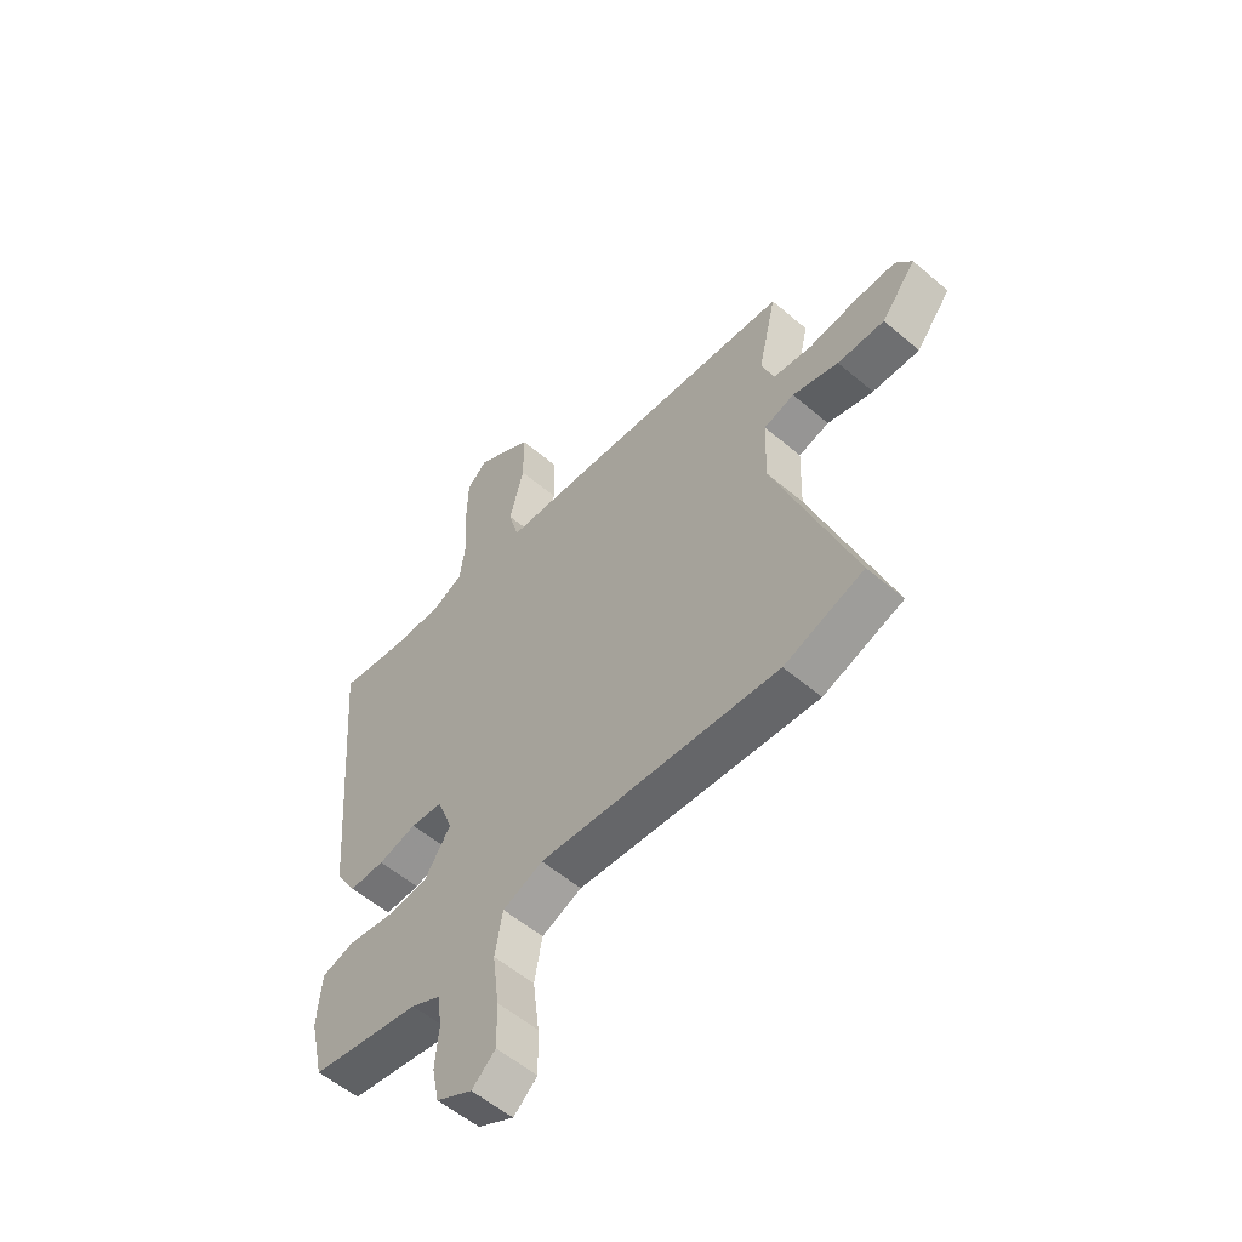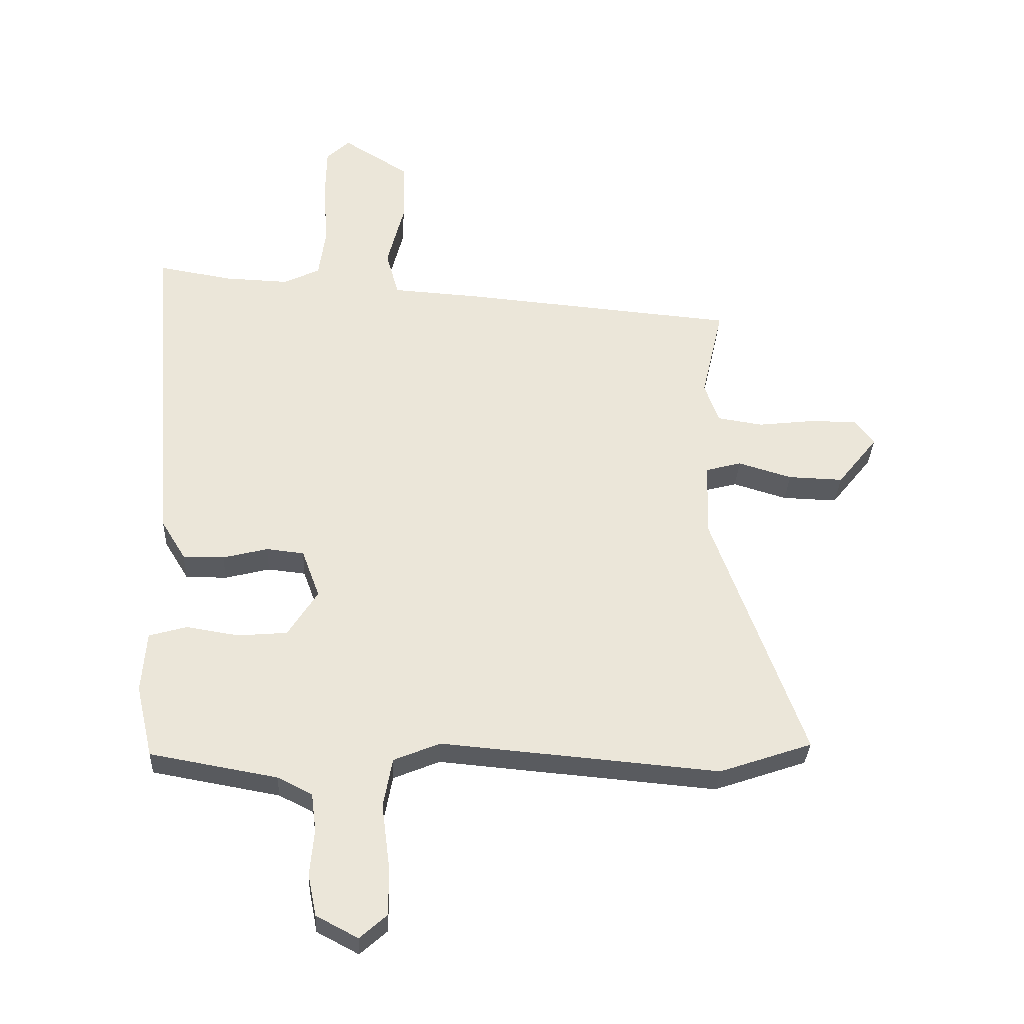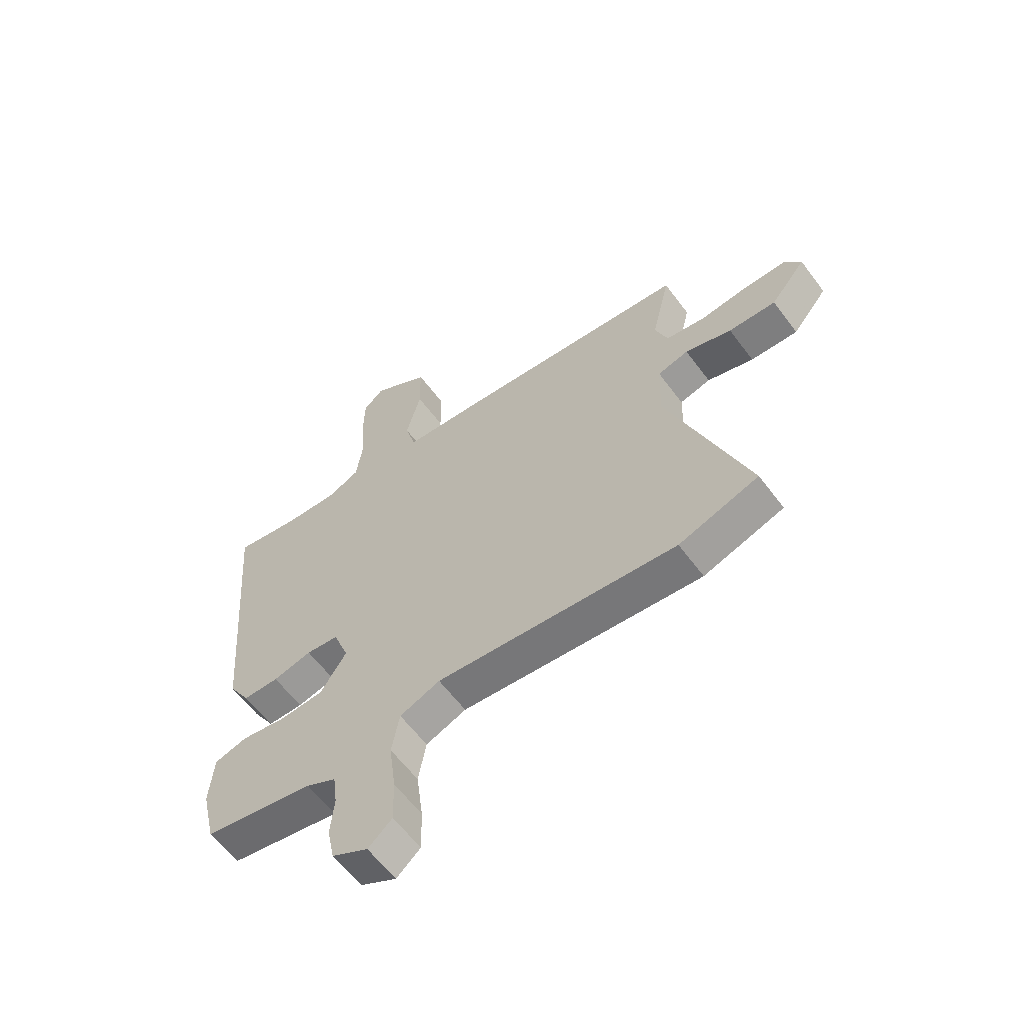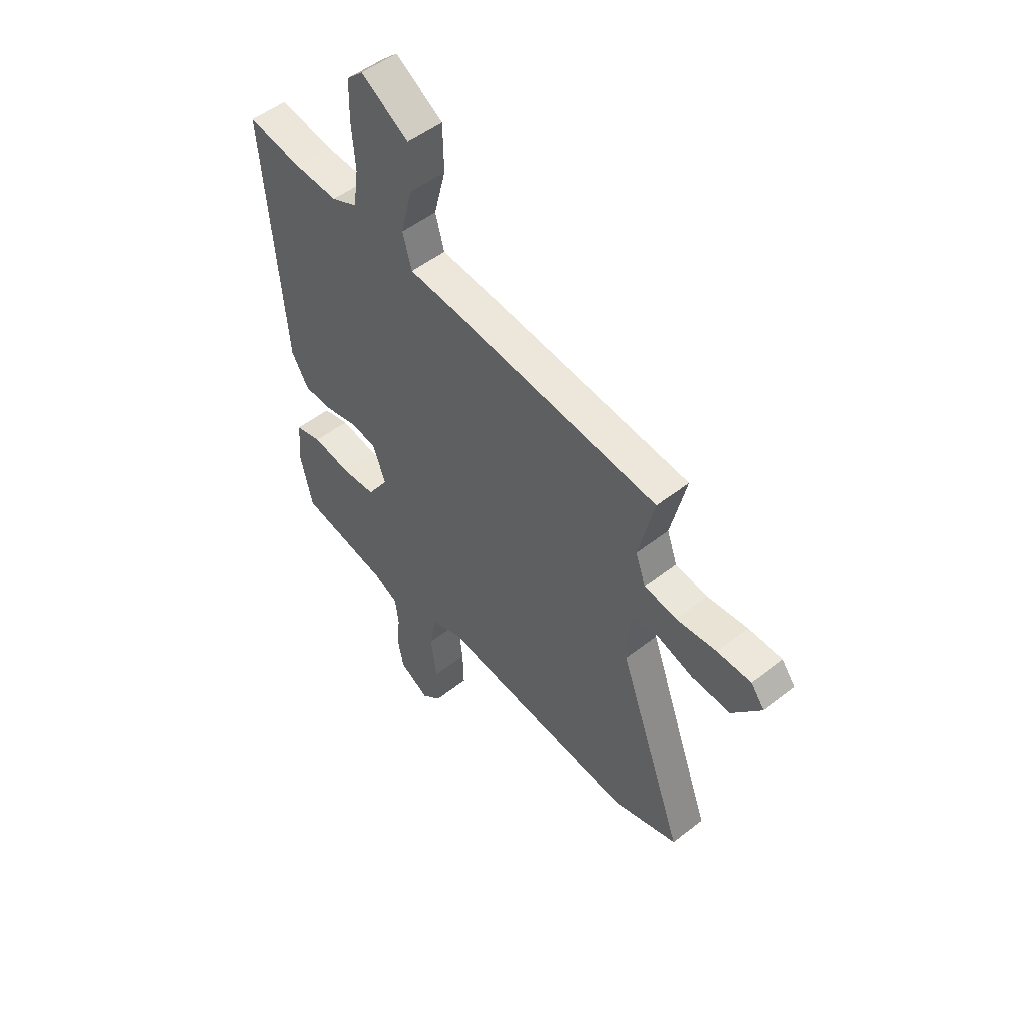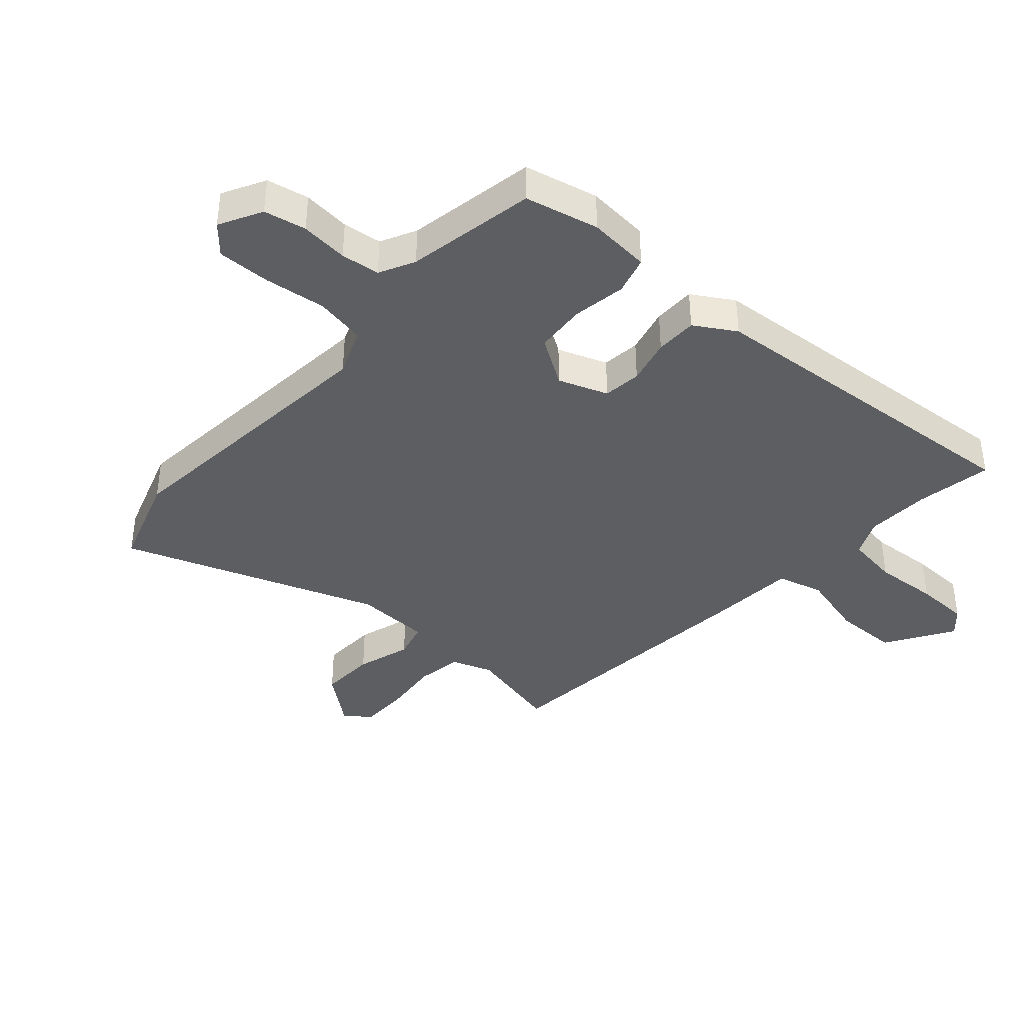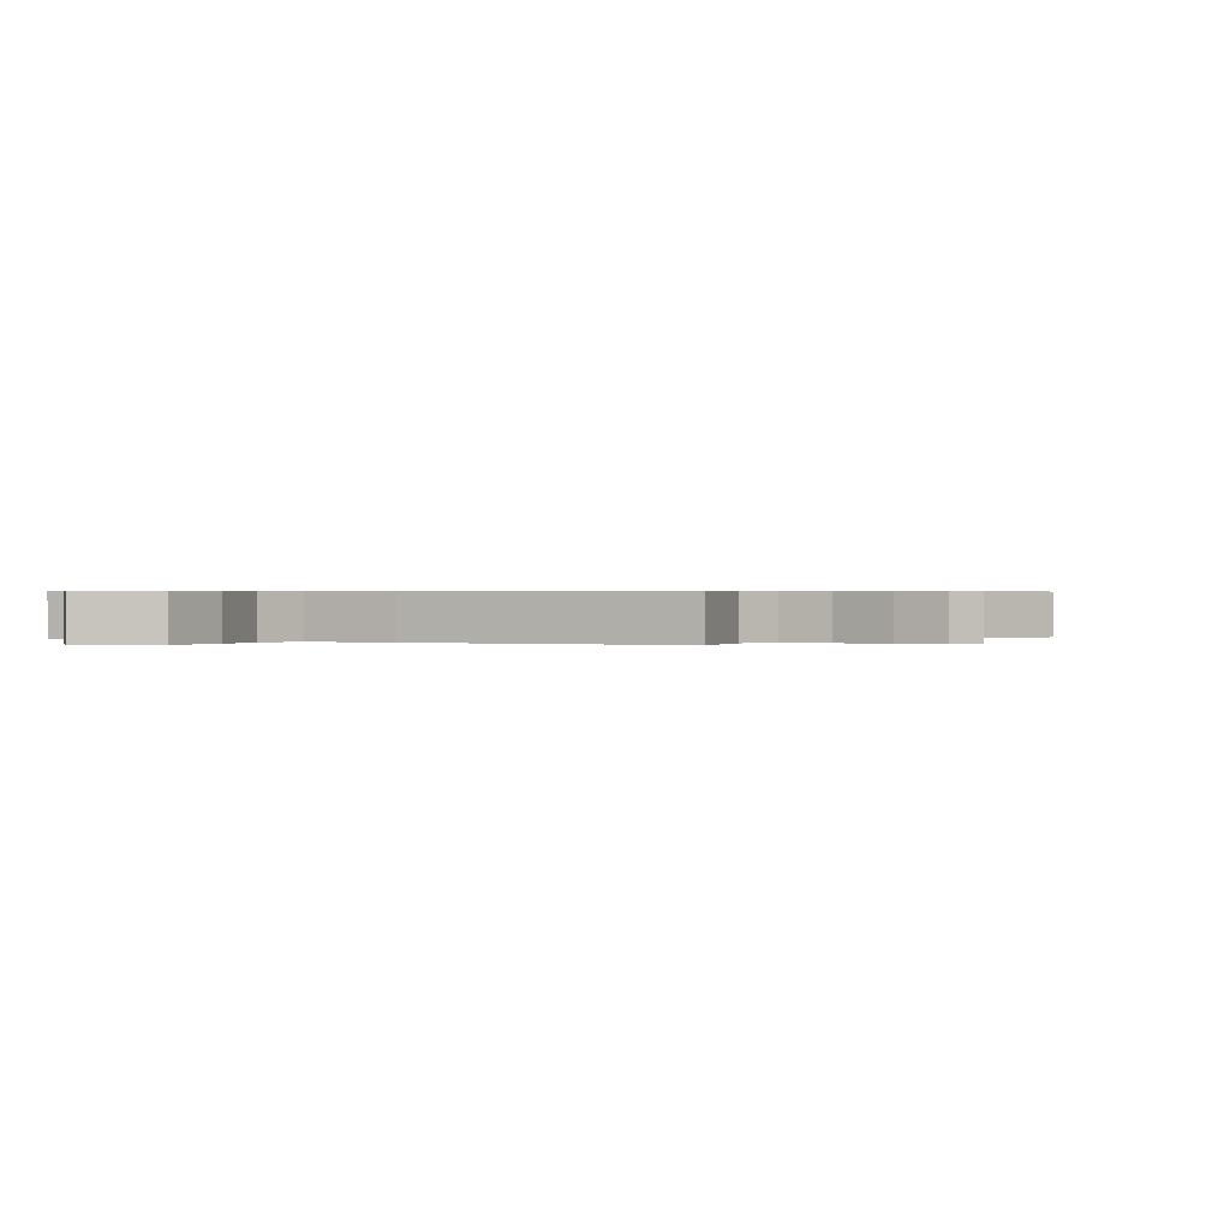
<metadata>
{"format":"obj","ext":"obj","renderer":"f3d","projection":"perspective","resolution":1024,"background":"white","views":[{"elev":-56.0,"azim":48.2,"up":"+Z"},{"elev":-32.0,"azim":-2.6,"up":"+Z"},{"elev":-60.7,"azim":36.6,"up":"+Z"},{"elev":51.2,"azim":49.6,"up":"+Z"},{"elev":-39.4,"azim":-131.9,"up":"+Y"},{"elev":0.4,"azim":31.6,"up":"+Y"}]}
</metadata>
<code>
v 0.499 0.07 0.421
v 0.463 0.07 0.265
v 0.487 0.07 0.198
v 0.563 0.07 0.186
v 0.658 0.07 0.197
v 0.738 0.07 0.197
v 0.77 0.07 0.155
v 0.702 0.07 0.07
v 0.61 0.07 0.073
v 0.52 0.07 0.1
v 0.46 0.07 0.084
v 0.456 0.07 -0.04
v 0.61 0.07 -0.462
v 0.455 0.07 -0.515
v -0.012 0.07 -0.474
v -0.09 0.07 -0.506
v -0.105 0.07 -0.589
v -0.092 0.07 -0.691
v -0.09 0.07 -0.778
v -0.136 0.07 -0.819
v -0.206 0.07 -0.782
v -0.22 0.07 -0.713
v -0.213 0.07 -0.635
v -0.221 0.07 -0.571
v -0.279 0.07 -0.542
v -0.492 0.07 -0.504
v -0.52 0.07 -0.383
v -0.512 0.07 -0.281
v -0.449 0.07 -0.263
v -0.361 0.07 -0.277
v -0.278 0.07 -0.27
v -0.228 0.07 -0.192
v -0.258 0.07 -0.111
v -0.321 0.07 -0.104
v -0.396 0.07 -0.123
v -0.465 0.07 -0.123
v -0.506 0.07 -0.056
v -0.552 0.07 0.509
v -0.427 0.07 0.488
v -0.321 0.07 0.484
v -0.26 0.07 0.513
v -0.248 0.07 0.599
v -0.256 0.07 0.705
v -0.254 0.07 0.795
v -0.215 0.07 0.832
v -0.104 0.07 0.763
v -0.102 0.07 0.657
v -0.13 0.07 0.548
v -0.109 0.07 0.472
v 0.04 0.07 0.462
v 0.499 0 0.421
v 0.463 0 0.265
v 0.487 0 0.198
v 0.563 0 0.186
v 0.658 0 0.197
v 0.738 0 0.197
v 0.77 0 0.155
v 0.702 0 0.07
v 0.61 0 0.073
v 0.52 0 0.1
v 0.46 0 0.084
v 0.456 0 -0.04
v 0.61 0 -0.462
v 0.455 0 -0.515
v -0.012 0 -0.474
v -0.09 0 -0.506
v -0.105 0 -0.589
v -0.092 0 -0.691
v -0.09 0 -0.778
v -0.136 0 -0.819
v -0.206 0 -0.782
v -0.22 0 -0.713
v -0.213 0 -0.635
v -0.221 0 -0.571
v -0.279 0 -0.542
v -0.492 0 -0.504
v -0.52 0 -0.383
v -0.512 0 -0.281
v -0.449 0 -0.263
v -0.361 0 -0.277
v -0.278 0 -0.27
v -0.228 0 -0.192
v -0.258 0 -0.111
v -0.321 0 -0.104
v -0.396 0 -0.123
v -0.465 0 -0.123
v -0.506 0 -0.056
v -0.552 0 0.509
v -0.427 0 0.488
v -0.321 0 0.484
v -0.26 0 0.513
v -0.248 0 0.599
v -0.256 0 0.705
v -0.254 0 0.795
v -0.215 0 0.832
v -0.104 0 0.763
v -0.102 0 0.657
v -0.13 0 0.548
v -0.109 0 0.472
v 0.04 0 0.462
f 49 50 1 2
f 46 47 48
f 45 46 48
f 44 45 48
f 43 44 48
f 42 43 48
f 41 42 48 49
f 49 2 3
f 41 49 3
f 40 41 3
f 37 38 39
f 36 37 39
f 35 36 39
f 34 35 39
f 39 40 3
f 34 39 3
f 33 34 3
f 28 29 30
f 27 28 30
f 26 27 30
f 25 26 30
f 24 25 30 31
f 21 22 23
f 20 21 23
f 19 20 23
f 18 19 23
f 17 18 23
f 16 17 23 24
f 12 13 14 15
f 11 12 15 16
f 8 9 10
f 7 8 10
f 6 7 10
f 5 6 10
f 4 5 10
f 4 10 11
f 3 4 11
f 33 3 11
f 32 33 11
f 24 31 32
f 16 24 32
f 11 16 32
f 52 51 100 99
f 98 97 96
f 98 96 95
f 98 95 94
f 98 94 93
f 98 93 92
f 99 98 92 91
f 53 52 99
f 53 99 91
f 53 91 90
f 89 88 87
f 89 87 86
f 89 86 85
f 89 85 84
f 53 90 89
f 53 89 84
f 53 84 83
f 80 79 78
f 80 78 77
f 80 77 76
f 80 76 75
f 81 80 75 74
f 73 72 71
f 73 71 70
f 73 70 69
f 73 69 68
f 73 68 67
f 74 73 67 66
f 65 64 63 62
f 66 65 62 61
f 60 59 58
f 60 58 57
f 60 57 56
f 60 56 55
f 60 55 54
f 61 60 54
f 61 54 53
f 61 53 83
f 61 83 82
f 82 81 74
f 82 74 66
f 82 66 61
f 1 51 52 2
f 2 52 53 3
f 3 53 54 4
f 4 54 55 5
f 5 55 56 6
f 6 56 57 7
f 7 57 58 8
f 8 58 59 9
f 9 59 60 10
f 10 60 61 11
f 11 61 62 12
f 12 62 63 13
f 13 63 64 14
f 14 64 65 15
f 15 65 66 16
f 16 66 67 17
f 17 67 68 18
f 18 68 69 19
f 19 69 70 20
f 20 70 71 21
f 21 71 72 22
f 22 72 73 23
f 23 73 74 24
f 24 74 75 25
f 25 75 76 26
f 26 76 77 27
f 27 77 78 28
f 28 78 79 29
f 29 79 80 30
f 30 80 81 31
f 31 81 82 32
f 32 82 83 33
f 33 83 84 34
f 34 84 85 35
f 35 85 86 36
f 36 86 87 37
f 37 87 88 38
f 38 88 89 39
f 39 89 90 40
f 40 90 91 41
f 41 91 92 42
f 42 92 93 43
f 43 93 94 44
f 44 94 95 45
f 45 95 96 46
f 46 96 97 47
f 47 97 98 48
f 48 98 99 49
f 49 99 100 50
f 50 100 51 1

</code>
